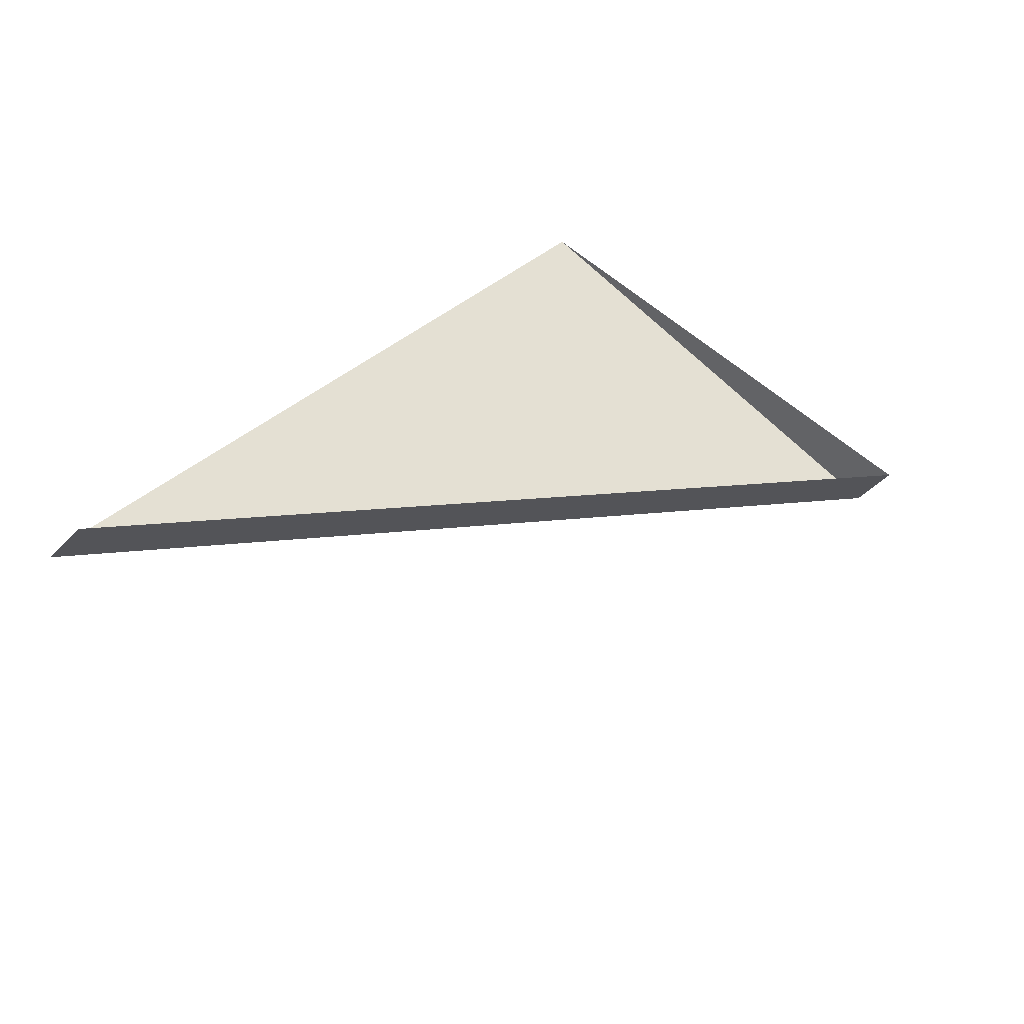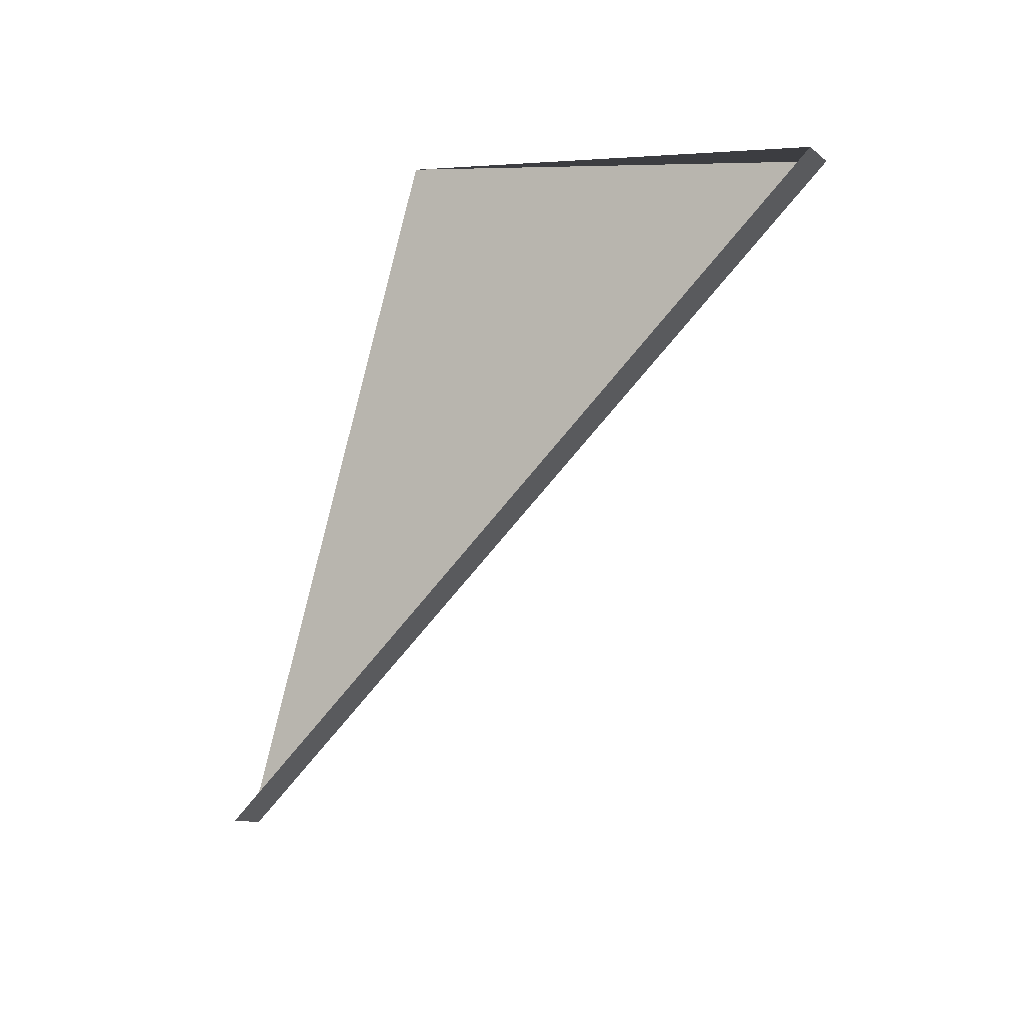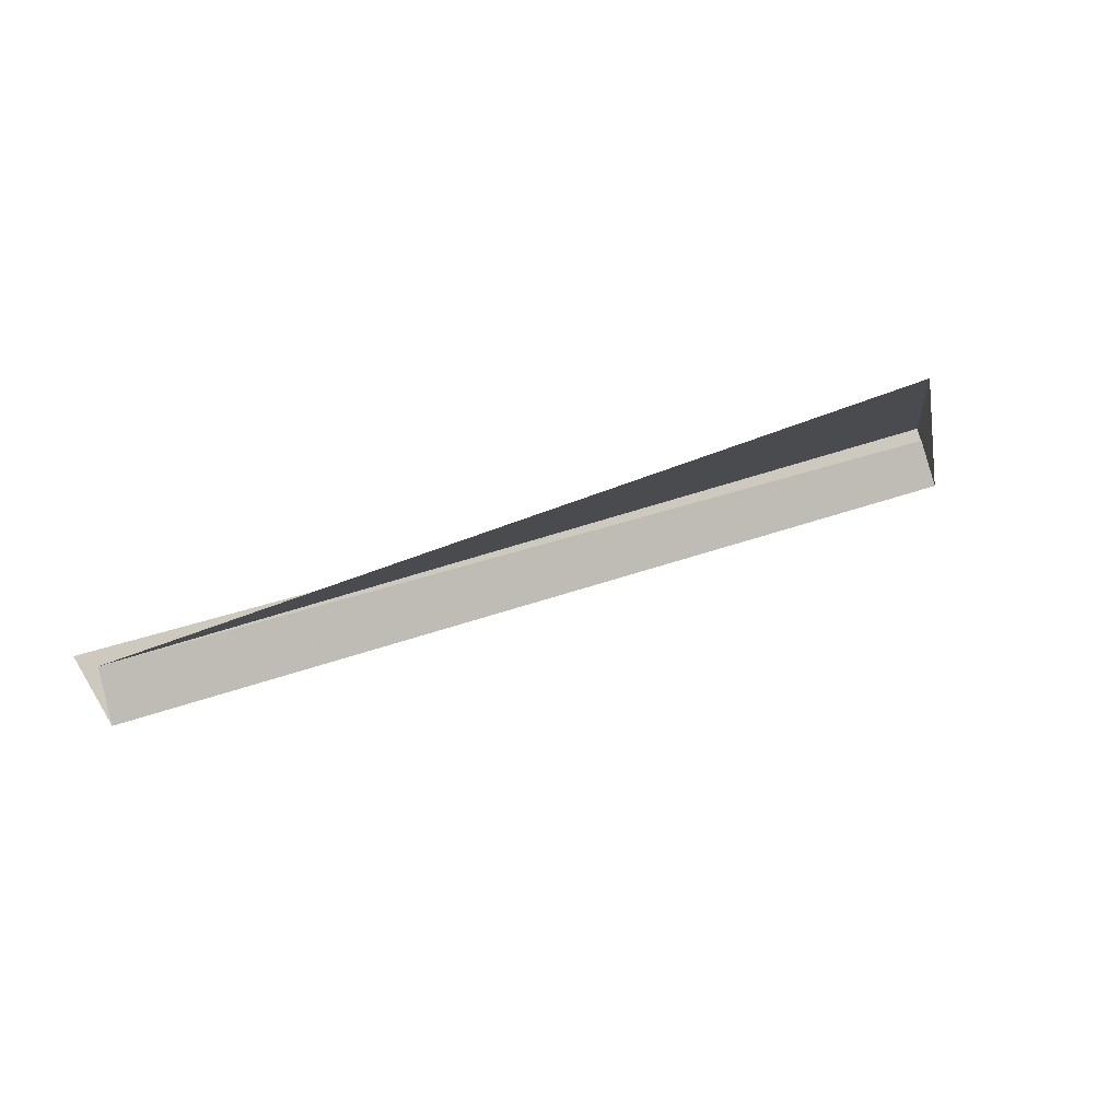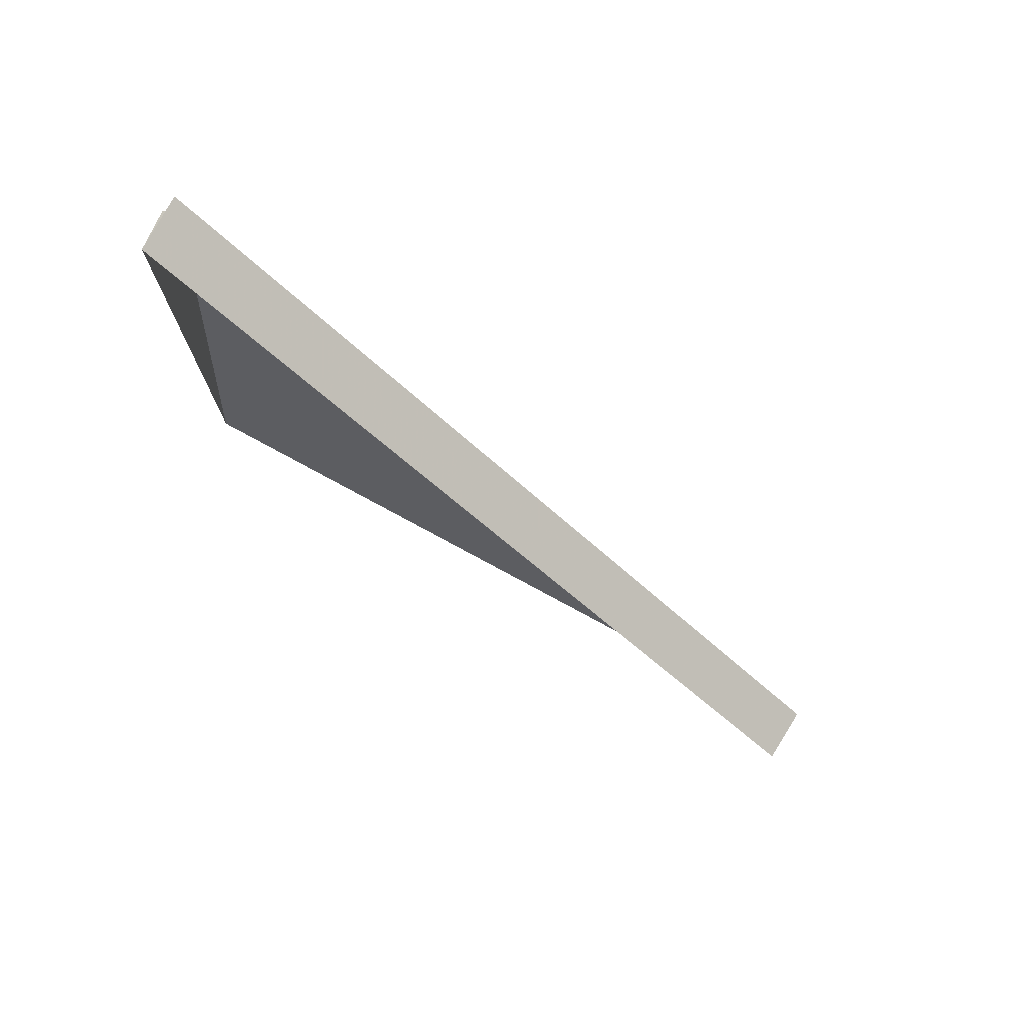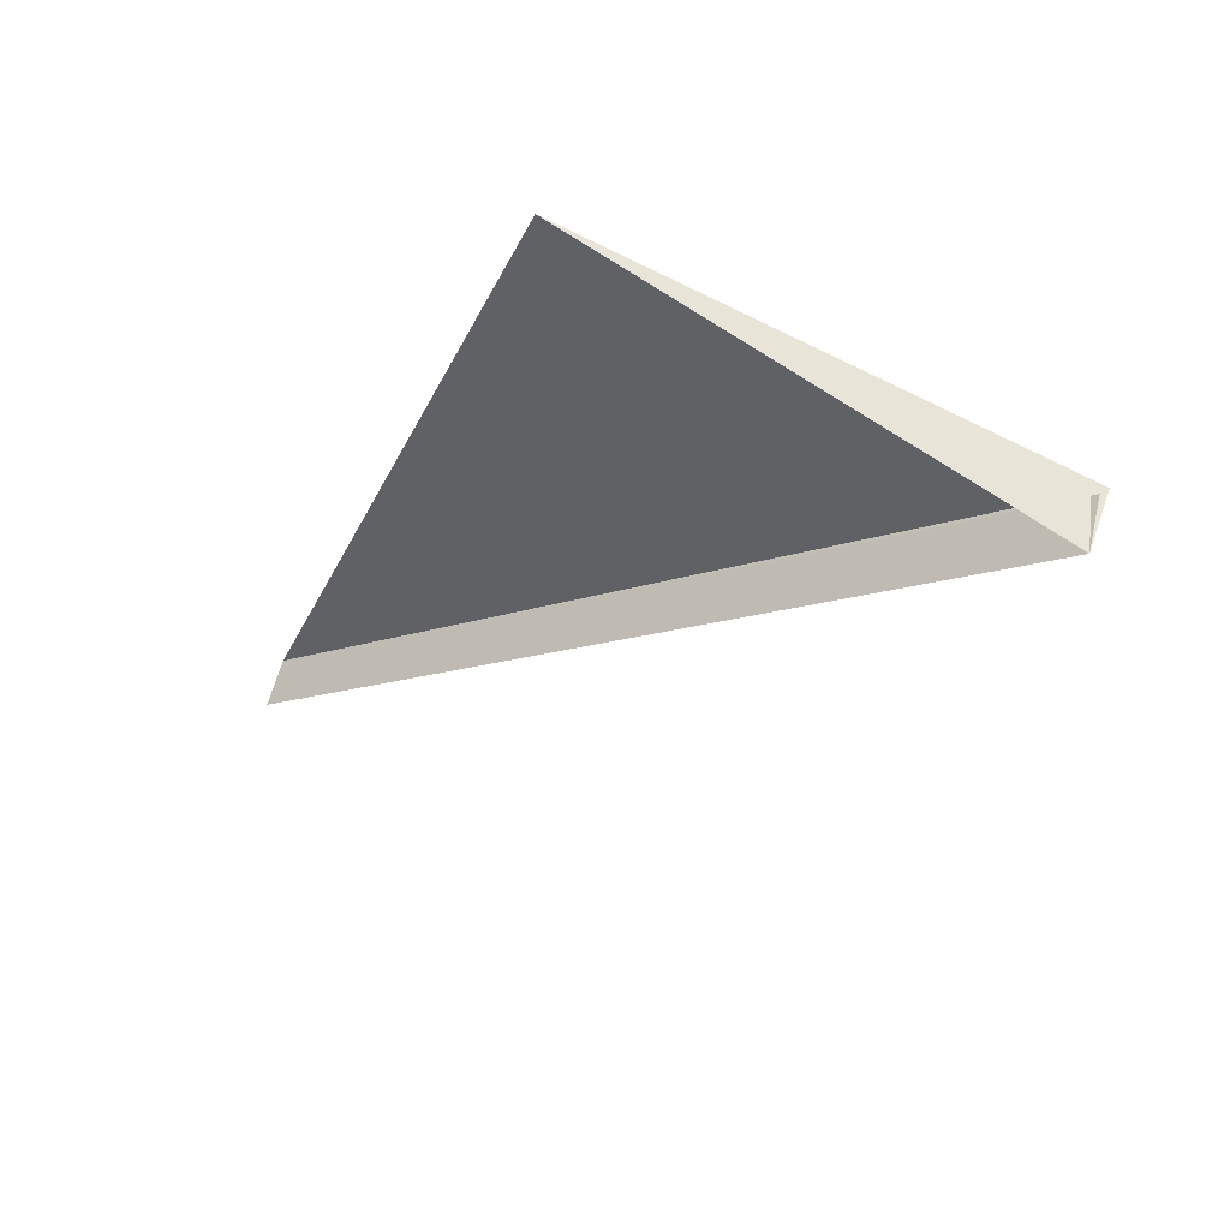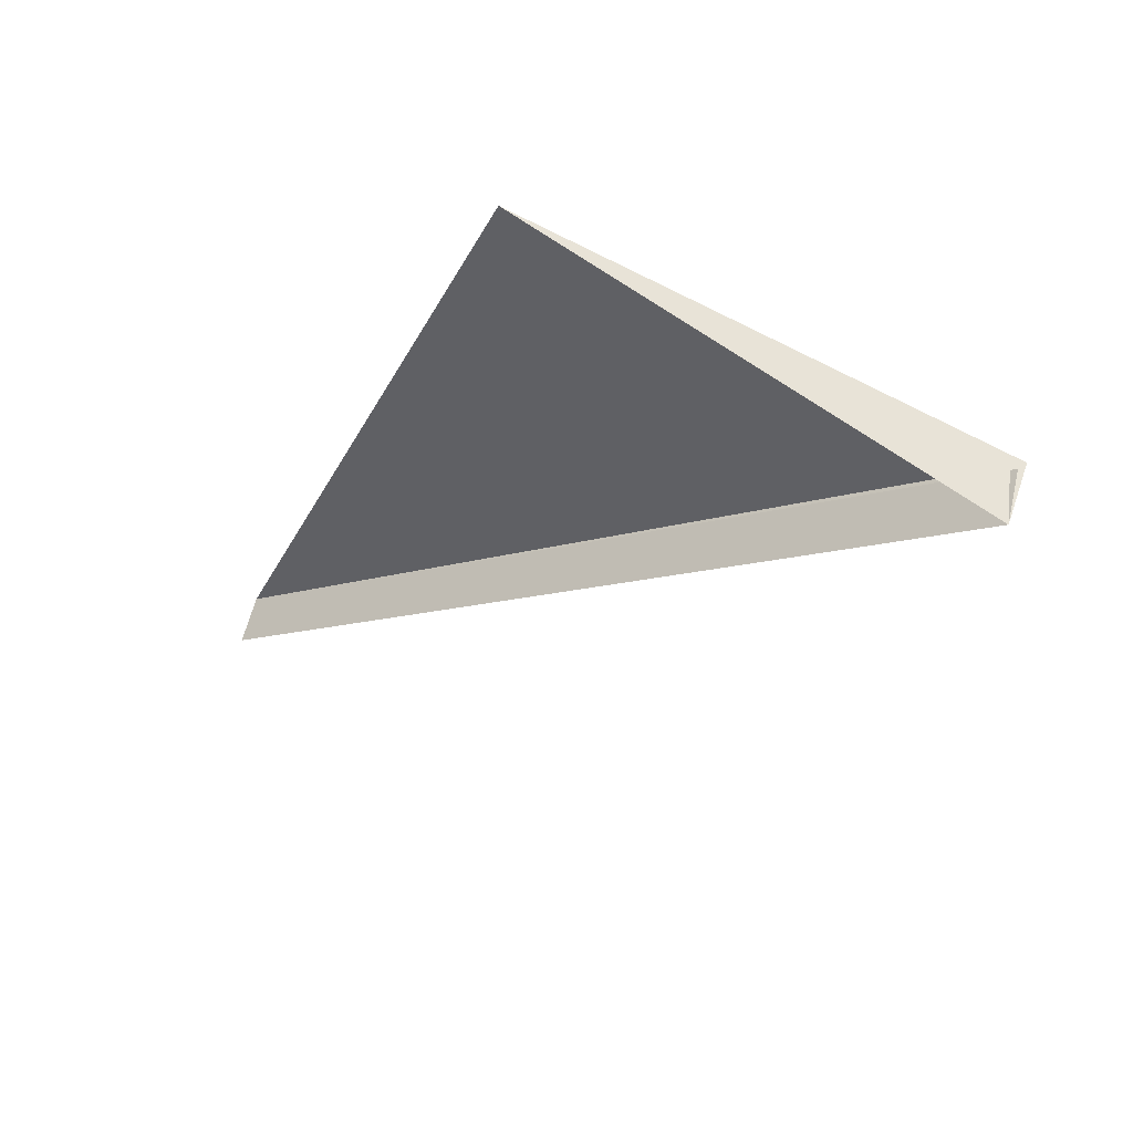
<metadata>
{"format":"obj","ext":"obj","renderer":"f3d","projection":"perspective","resolution":1024,"background":"white","views":[{"elev":8.0,"azim":-26.7,"up":"+Z"},{"elev":-71.0,"azim":51.0,"up":"+Y"},{"elev":24.8,"azim":-33.8,"up":"+Y"},{"elev":-49.7,"azim":133.0,"up":"+Y"},{"elev":-12.2,"azim":42.7,"up":"+Y"},{"elev":-10.4,"azim":41.9,"up":"+Y"}]}
</metadata>
<code>
v 2.713 -2.399 -2.493
v 2.713 -1.954 -2.665
v -5.975 -1.954 -2.665
v -5.975 -2.399 -2.493
v -6.114 -1.886 -2.804
v 2.713 -1.886 -2.804
f 5 5 5
f 6 7 6
f 1 2 3 4 5 6
f 11 22 33 44 55 66
f 6 8 3 11 55 1 1 456 123 123

</code>
